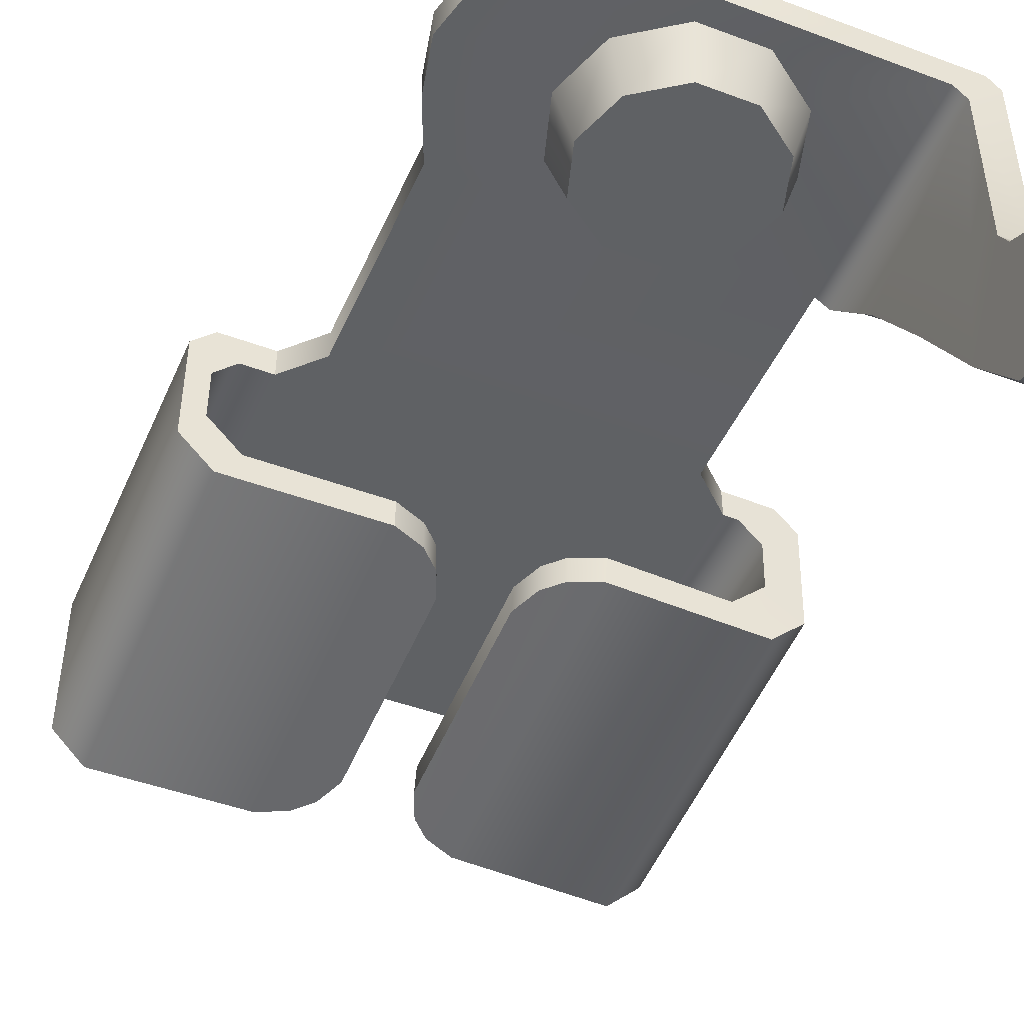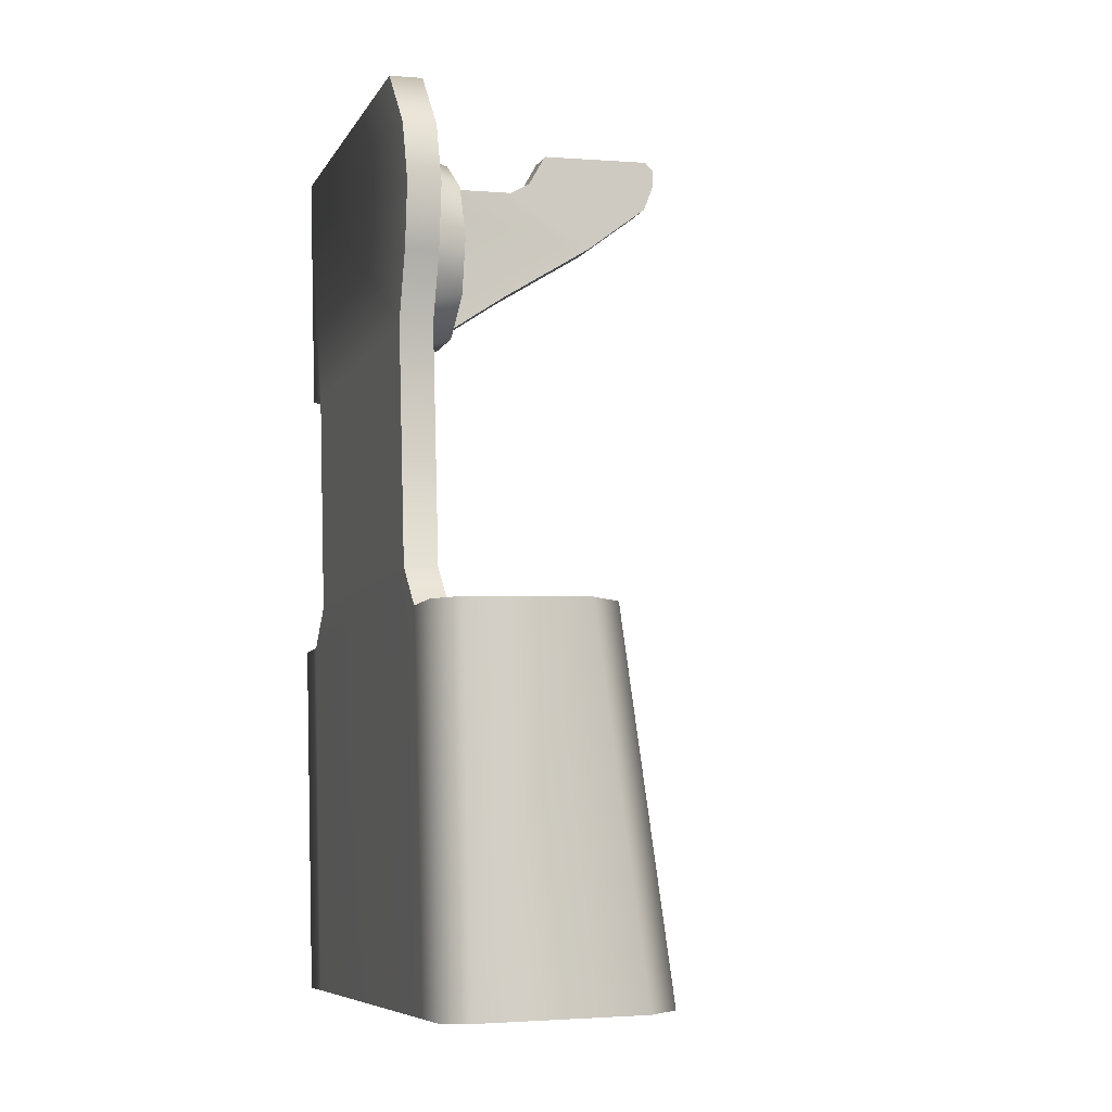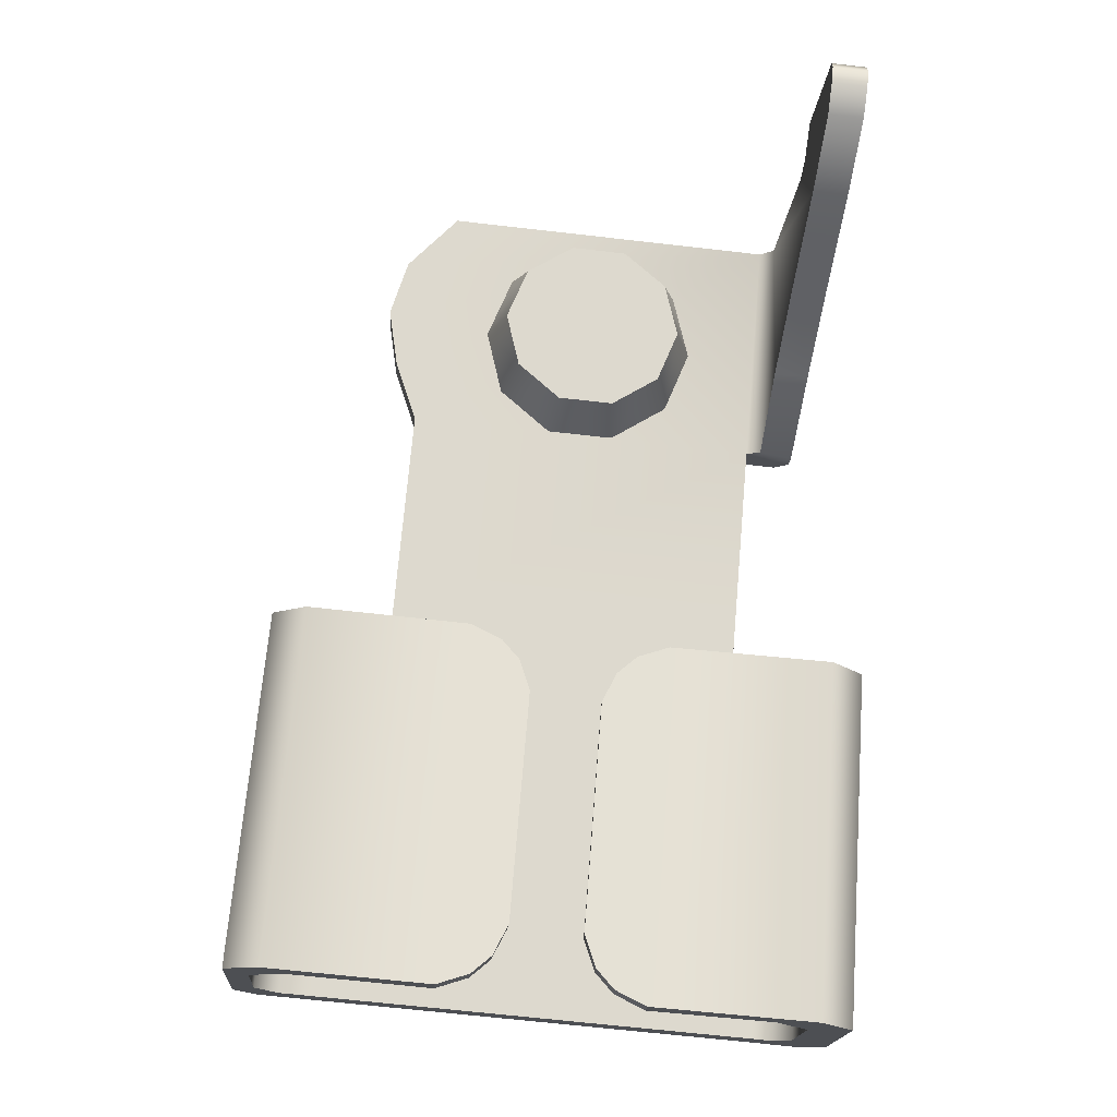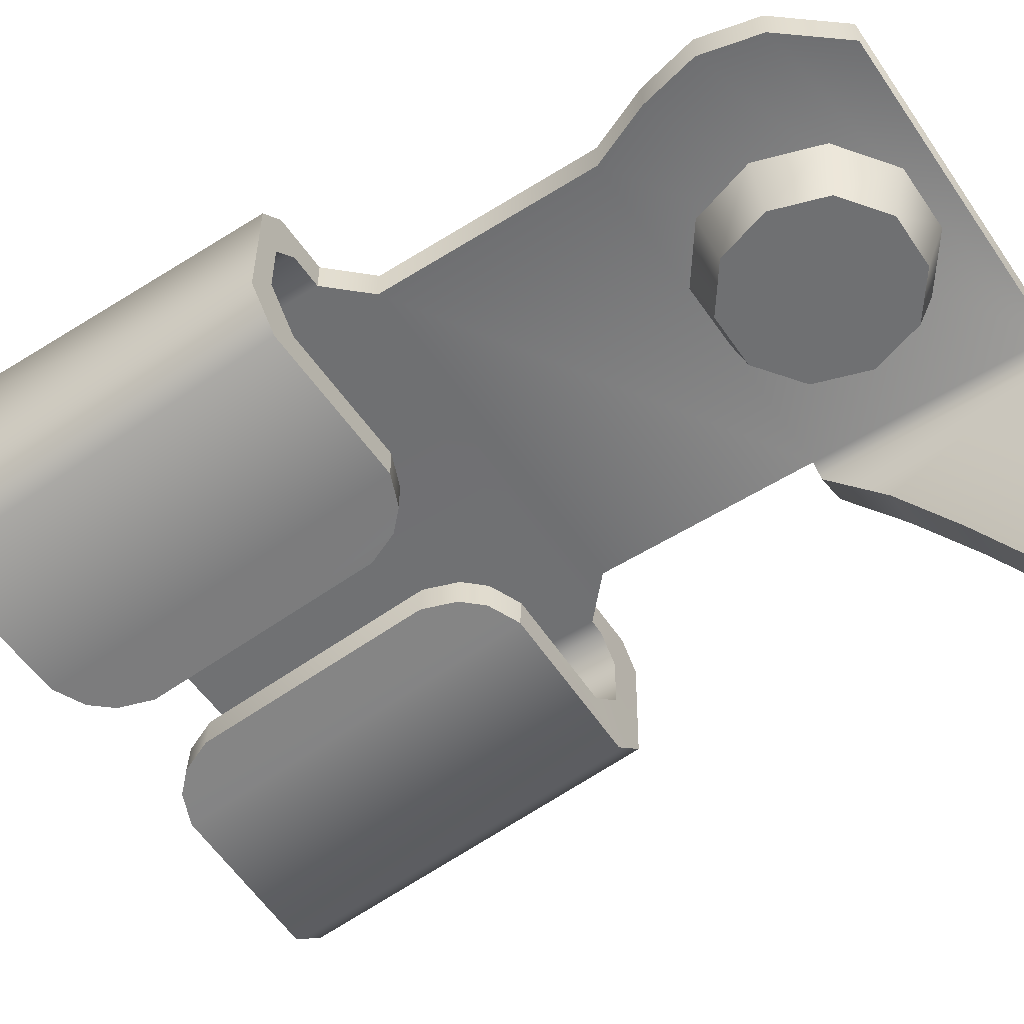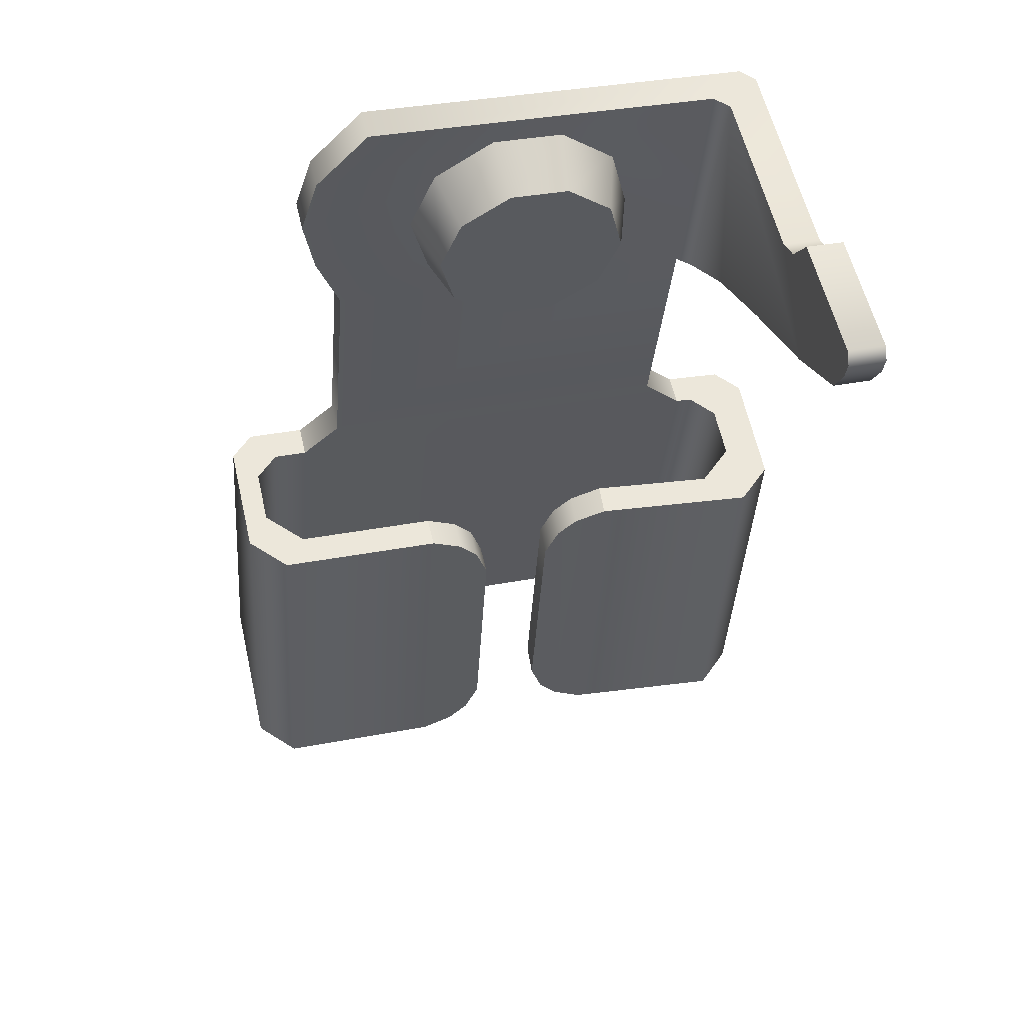
<metadata>
{"format":"obj","ext":"obj","renderer":"f3d","projection":"perspective","resolution":1024,"background":"white","views":[{"elev":-46.1,"azim":-18.0,"up":"+Y"},{"elev":-2.2,"azim":-107.3,"up":"+Z"},{"elev":-17.6,"azim":-4.2,"up":"+Z"},{"elev":-54.8,"azim":-51.3,"up":"+Y"},{"elev":57.8,"azim":-13.0,"up":"+Z"}]}
</metadata>
<code>
g selector_LOD0
v -0.003867 -0.000397 0.0003384
v -0.002739 -0.002492 -0.001637
v -0.00333 -0.000397 -0.001991
v -0.003181 -0.002492 0.0002783
v -0.001256 -0.002492 -0.002927
v -0.001527 -0.000397 -0.00356
v -0.002934 -0.000397 0.002536
v -0.002414 -0.002492 0.002085
v -0.0008854 -0.000397 0.003768
v -0.000729 -0.002492 0.003098
v 0.001497 -0.000397 0.00356
v 0.001227 -0.002492 0.002927
v 0.0033 -0.000397 0.001991
v 0.00271 -0.002492 0.001637
v 0.003838 -0.000397 -0.0003357
v 0.003151 -0.002492 -0.0002756
v 0.002904 -0.000397 -0.002536
v 0.002384 -0.002492 -0.002085
v 0.0008559 -0.000397 -0.003768
v 0.0006995 -0.002492 -0.003099
v -0.001527 -0.000397 -0.00356
v -0.001256 -0.002492 -0.002927
v 0.0006995 -0.002492 -0.003099
v 0.003151 -0.002492 -0.0002756
v 0.002384 -0.002492 -0.002085
v -0.002414 -0.002492 0.002085
v 0.001227 -0.002492 0.002927
v 0.00271 -0.002492 0.001637
v -0.000729 -0.002492 0.003098
v -0.002739 -0.002492 -0.001637
v -0.003181 -0.002492 0.0002783
v -0.001256 -0.002492 -0.002927
v -0.009598 -0.0005507 -0.02443
v 0.006574 -0.0005507 -0.01342
v 0.005495 -0.0005507 -0.02576
v -0.00852 -0.0005507 -0.0121
v -0.007165 -0.0005507 -0.01089
v 0.005248 -0.0005507 -0.01197
v 0.005926 -0.0005507 -0.004223
v -0.006487 -0.0005507 -0.003137
v 0.006644 -0.0005508 0.003986
v -0.007211 -0.0005507 -0.0009539
v -0.007503 -0.0005507 0.001122
v -0.006855 -0.0005508 0.003116
v -0.005008 -0.0005508 0.005005
v 0.007112 -0.001007 0.003945
v 0.006394 -0.0009214 -0.004264
v 0.006578 -0.003494 -0.00216
v 0.006756 -0.006665 -0.0001252
v 0.006934 -0.0101 0.00191
v 0.007112 -0.007031 0.003945
v 0.007082 -0.01243 0.003606
v 0.007147 -0.007783 0.004347
v 0.007196 -0.008107 0.004902
v 0.007168 -0.01283 0.004585
v 0.007244 -0.008431 0.005455
v 0.007247 -0.01253 0.005482
v 0.007218 -0.01285 0.005157
v 0.006574 0.0005475 -0.01342
v 0.007394 0.0005009 -0.02594
v 0.008473 0.0005009 -0.01361
v 0.005495 0.0005476 -0.02576
v -0.009598 0.0005476 -0.02443
v -0.00852 0.0005475 -0.0121
v -0.01154 0.0005476 -0.02427
v -0.01046 0.0005475 -0.01193
v -0.007165 0.0005475 -0.01089
v 0.005248 0.0005475 -0.01197
v 0.005926 0.0005475 -0.004223
v -0.006487 0.0005475 -0.003137
v 0.007864 0.0005475 0.003879
v -0.007211 0.0005475 -0.0009539
v -0.007503 0.0005475 0.001122
v -0.006855 0.0005475 0.003116
v -0.005008 0.0005475 0.005005
v 0.007146 0.0005475 -0.00433
v 0.0076 9.176e-05 -0.004369
v 0.008318 9.176e-05 0.003839
v 0.0076 -0.0005507 -0.004369
v 0.007784 -0.003494 -0.002266
v 0.007962 -0.006665 -0.0002307
v 0.00814 -0.0101 0.001804
v 0.008318 -0.007031 0.003839
v 0.008354 -0.007783 0.004241
v 0.008402 -0.008107 0.004797
v 0.008374 -0.01283 0.004479
v 0.008289 -0.01243 0.0035
v 0.00845 -0.008431 0.005349
v 0.008424 -0.01285 0.005051
v 0.008453 -0.01253 0.005377
v 0.006574 -0.0005507 -0.01342
v 0.008473 0.0005009 -0.01361
v 0.00712 -0.0005645 -0.01348
v 0.006574 0.0005475 -0.01342
v 0.009263 -0.0003283 -0.01368
v 0.007908 -0.001394 -0.01355
v 0.009159 -0.004365 -0.01368
v 0.007866 -0.003266 -0.01355
v 0.007926 -0.005507 -0.01356
v 0.006641 -0.004398 -0.01344
v 0.002421 -0.004134 -0.01307
v 0.002352 -0.005202 -0.01307
v -0.01075 -0.0005507 -0.02433
v -0.009598 0.0005476 -0.02443
v -0.01154 0.0005476 -0.02427
v -0.009598 -0.0005507 -0.02443
v 0.005495 -0.0005507 -0.02576
v 0.005495 0.0005476 -0.02576
v 0.007394 0.0005009 -0.02594
v 0.006041 -0.0005645 -0.02581
v -0.01234 -0.0002624 -0.02419
v -0.01155 -0.001361 -0.02426
v -0.01234 -0.005737 -0.02419
v -0.01155 -0.004702 -0.02426
v 0.006829 -0.001394 -0.02588
v 0.008184 -0.0003283 -0.02602
v 0.008072 -0.005803 -0.02601
v 0.006779 -0.004702 -0.02588
v 0.005562 -0.005836 -0.02577
v 0.006847 -0.006946 -0.0259
v 0.001273 -0.006638 -0.0254
v 0.001342 -0.005573 -0.0254
v -0.01114 -0.006946 -0.0243
v -0.01035 -0.005908 -0.02437
v -0.005539 -0.005908 -0.02479
v -0.005539 -0.006946 -0.02479
v 0.006574 0.0005475 -0.01342
v 0.005248 -0.0005507 -0.01197
v 0.005248 0.0005475 -0.01197
v 0.006574 -0.0005507 -0.01342
v 0.005926 -0.0005507 -0.004223
v 0.005926 0.0005475 -0.004223
v -0.007165 0.0005475 -0.01089
v -0.00852 -0.0005507 -0.0121
v -0.00852 0.0005475 -0.0121
v -0.007165 -0.0005507 -0.01089
v -0.006487 0.0005475 -0.003137
v -0.006487 -0.0005507 -0.003137
v -0.007211 0.0005475 -0.0009539
v -0.007211 -0.0005507 -0.0009539
v -0.007503 0.0005475 0.001122
v -0.007503 -0.0005507 0.001122
v -0.006855 0.0005475 0.003116
v -0.006855 -0.0005508 0.003116
v -0.005008 0.0005475 0.005005
v -0.005008 -0.0005508 0.005005
v 0.007864 0.0005475 0.003879
v 0.006644 -0.0005508 0.003986
v 0.007112 -0.001007 0.003945
v 0.008318 9.176e-05 0.003839
v 0.008318 -0.007031 0.003839
v 0.007112 -0.007031 0.003945
v 0.008354 -0.007783 0.004241
v 0.007147 -0.007783 0.004347
v 0.008402 -0.008107 0.004797
v 0.007196 -0.008107 0.004902
v 0.007244 -0.008431 0.005455
v 0.00845 -0.008431 0.005349
v 0.00814 -0.0101 0.001804
v 0.007082 -0.01243 0.003606
v 0.008289 -0.01243 0.0035
v 0.006934 -0.0101 0.00191
v 0.007962 -0.006665 -0.0002307
v 0.006756 -0.006665 -0.0001252
v 0.007784 -0.003494 -0.002266
v 0.006578 -0.003494 -0.00216
v 0.0076 -0.0005507 -0.004369
v 0.006394 -0.0009214 -0.004264
v 0.007168 -0.01283 0.004585
v 0.008374 -0.01283 0.004479
v 0.008424 -0.01285 0.005051
v 0.007218 -0.01285 0.005157
v 0.007247 -0.01253 0.005482
v 0.008453 -0.01253 0.005377
v 0.00845 -0.008431 0.005349
v 0.007244 -0.008431 0.005455
v 0.0076 9.176e-05 -0.004369
v 0.005926 -0.0005507 -0.004223
v 0.007146 0.0005475 -0.00433
v 0.005926 0.0005475 -0.004223
v -0.009669 -0.0005507 -0.012
v -0.01075 -0.0005507 -0.02433
v -0.01155 -0.001361 -0.02426
v -0.01048 -0.001361 -0.01193
v -0.01155 -0.004702 -0.02426
v -0.01048 -0.003264 -0.01193
v -0.01035 -0.005908 -0.02437
v -0.009272 -0.004472 -0.01204
v -0.002476 -0.004724 -0.01482
v -0.005539 -0.005908 -0.02479
v -0.003715 -0.005781 -0.02385
v -0.003174 -0.005655 -0.02281
v -0.00442 -0.005855 -0.02444
v -0.003419 -0.004524 -0.013
v -0.002828 -0.004598 -0.0137
v -0.004461 -0.004472 -0.01246
v -0.00852 -0.0005507 -0.0121
v -0.01046 0.0005475 -0.01193
v -0.00852 0.0005475 -0.0121
v -0.009669 -0.0005507 -0.012
v -0.01048 -0.001361 -0.01193
v -0.01127 -0.0002624 -0.01186
v -0.01127 -0.004299 -0.01186
v -0.01048 -0.003264 -0.01193
v -0.009272 -0.004472 -0.01204
v -0.01006 -0.005507 -0.01197
v -0.004461 -0.005507 -0.01246
v -0.004461 -0.004472 -0.01246
v 0.006041 -0.0005645 -0.02581
v 0.00712 -0.0005645 -0.01348
v 0.007908 -0.001394 -0.01355
v 0.006829 -0.001394 -0.02588
v 0.007866 -0.003266 -0.01355
v 0.006779 -0.004702 -0.02588
v 0.006641 -0.004398 -0.01344
v 0.005562 -0.005836 -0.02577
v -0.0006401 -0.005183 -0.02304
v 0.002421 -0.004134 -0.01307
v 0.0005988 -0.004156 -0.01402
v 5.846e-05 -0.004252 -0.01506
v 0.001301 -0.00412 -0.01343
v 0.0003003 -0.005455 -0.02486
v -0.0002885 -0.005337 -0.02416
v 0.001342 -0.005573 -0.0254
v 0.009263 -0.0003283 -0.01368
v 0.008072 -0.005803 -0.02601
v 0.009159 -0.004365 -0.01368
v 0.008184 -0.0003283 -0.02602
v 0.006847 -0.006946 -0.0259
v 0.007926 -0.005507 -0.01356
v 0.001273 -0.006638 -0.0254
v 0.002352 -0.005202 -0.01307
v 0.001235 -0.005186 -0.01342
v 0.0002347 -0.00652 -0.02486
v 0.0005332 -0.005221 -0.01401
v -0.0003542 -0.006405 -0.02415
v -7.19e-06 -0.00532 -0.01505
v -0.0007057 -0.006251 -0.02304
v -0.01234 -0.0002624 -0.02419
v -0.01127 -0.004299 -0.01186
v -0.01234 -0.005737 -0.02419
v -0.01127 -0.0002624 -0.01186
v -0.01006 -0.005507 -0.01197
v -0.01114 -0.006946 -0.0243
v -0.004461 -0.005507 -0.01246
v -0.005539 -0.006946 -0.02479
v -0.00442 -0.006893 -0.02444
v -0.003419 -0.005559 -0.013
v -0.003715 -0.006817 -0.02385
v -0.002828 -0.005636 -0.0137
v -0.003174 -0.00669 -0.02281
v -0.002476 -0.005759 -0.01482
v -0.0007057 -0.006251 -0.02304
v 5.846e-05 -0.004252 -0.01506
v -7.19e-06 -0.00532 -0.01505
v -0.0006401 -0.005183 -0.02304
v 0.0005988 -0.004156 -0.01402
v 0.0005332 -0.005221 -0.01401
v 0.001301 -0.00412 -0.01343
v 0.001235 -0.005186 -0.01342
v -0.0003542 -0.006405 -0.02415
v -0.0002885 -0.005337 -0.02416
v 0.0002347 -0.00652 -0.02486
v 0.0003003 -0.005455 -0.02486
v 0.002421 -0.004134 -0.01307
v 0.002352 -0.005202 -0.01307
v 0.001273 -0.006638 -0.0254
v 0.001342 -0.005573 -0.0254
v -0.002476 -0.005759 -0.01482
v -0.003174 -0.005655 -0.02281
v -0.003174 -0.00669 -0.02281
v -0.002476 -0.004724 -0.01482
v -0.003715 -0.005781 -0.02385
v -0.003715 -0.006817 -0.02385
v -0.00442 -0.005855 -0.02444
v -0.00442 -0.006893 -0.02444
v -0.002828 -0.005636 -0.0137
v -0.002828 -0.004598 -0.0137
v -0.003419 -0.005559 -0.013
v -0.003419 -0.004524 -0.013
v -0.005539 -0.005908 -0.02479
v -0.005539 -0.006946 -0.02479
v -0.004461 -0.005507 -0.01246
v -0.004461 -0.004472 -0.01246
g selector_LOD0_0
f 3 2 1
f 4 1 2
f 2 3 5
f 6 5 3
f 1 4 7
f 8 7 4
f 7 8 9
f 10 9 8
f 9 10 11
f 12 11 10
f 11 12 13
f 14 13 12
f 13 14 15
f 16 15 14
f 15 16 17
f 18 17 16
f 17 18 19
f 20 19 18
f 19 20 21
f 22 21 20
f 25 24 23
f 24 26 23
f 27 26 24
f 28 27 24
f 29 26 27
f 26 30 23
f 31 30 26
f 30 32 23
f 35 34 33
f 36 33 34
f 36 34 37
f 38 37 34
f 38 39 37
f 40 37 39
f 39 41 40
f 42 40 41
f 43 42 41
f 44 43 41
f 45 44 41
f 41 39 46
f 47 46 39
f 47 48 46
f 48 49 46
f 49 50 46
f 51 46 50
f 50 52 51
f 53 51 52
f 53 52 54
f 55 54 52
f 56 54 55
f 57 56 55
f 58 57 55
f 61 60 59
f 62 59 60
f 62 63 59
f 64 59 63
f 63 65 64
f 66 64 65
f 64 67 59
f 68 59 67
f 68 67 69
f 70 69 67
f 69 70 71
f 72 71 70
f 73 71 72
f 74 71 73
f 75 71 74
f 69 71 76
f 76 71 77
f 78 77 71
f 79 77 78
f 78 80 79
f 81 80 78
f 82 81 78
f 83 82 78
f 84 82 83
f 84 85 82
f 85 86 82
f 86 87 82
f 86 85 88
f 89 86 88
f 90 89 88
f 93 92 91
f 94 91 92
f 92 93 95
f 96 95 93
f 95 96 97
f 98 97 96
f 97 98 99
f 100 99 98
f 100 101 99
f 102 99 101
f 105 104 103
f 106 103 104
f 106 104 107
f 108 107 104
f 108 109 107
f 110 107 109
f 105 103 111
f 112 111 103
f 111 112 113
f 114 113 112
f 110 109 115
f 116 115 109
f 116 117 115
f 118 115 117
f 118 117 119
f 120 119 117
f 120 121 119
f 122 119 121
f 113 114 123
f 124 123 114
f 124 125 123
f 126 123 125
f 129 128 127
f 130 127 128
f 128 129 131
f 132 131 129
f 135 134 133
f 136 133 134
f 133 136 137
f 138 137 136
f 137 138 139
f 140 139 138
f 139 140 141
f 142 141 140
f 141 142 143
f 144 143 142
f 143 144 145
f 146 145 144
f 145 146 147
f 148 147 146
f 148 149 147
f 150 147 149
f 150 149 151
f 152 151 149
f 151 152 153
f 154 153 152
f 153 154 155
f 156 155 154
f 156 157 155
f 158 155 157
f 161 160 159
f 162 159 160
f 159 162 163
f 164 163 162
f 163 164 165
f 166 165 164
f 165 166 167
f 168 167 166
f 160 161 169
f 170 169 161
f 170 171 169
f 172 169 171
f 172 171 173
f 174 173 171
f 174 175 173
f 176 173 175
f 167 168 177
f 178 177 168
f 179 177 178
f 178 180 179
f 36 181 33
f 182 33 181
f 182 181 183
f 184 183 181
f 183 184 185
f 186 185 184
f 185 186 187
f 188 187 186
f 187 188 189
f 190 187 189
f 191 190 189
f 192 191 189
f 193 190 191
f 189 188 194
f 195 189 194
f 188 196 194
f 199 198 197
f 200 197 198
f 200 198 201
f 202 201 198
f 202 203 201
f 204 201 203
f 204 203 205
f 206 205 203
f 206 207 205
f 208 205 207
f 35 209 34
f 210 34 209
f 210 209 211
f 212 211 209
f 211 212 213
f 214 213 212
f 213 214 215
f 216 215 214
f 215 216 217
f 218 215 217
f 219 218 217
f 220 219 217
f 221 218 219
f 217 216 222
f 223 217 222
f 216 224 222
f 227 226 225
f 228 225 226
f 225 228 61
f 60 61 228
f 226 227 229
f 230 229 227
f 229 230 231
f 232 231 230
f 232 233 231
f 234 231 233
f 233 235 234
f 236 234 235
f 235 237 236
f 238 236 237
f 241 240 239
f 242 239 240
f 239 242 65
f 66 65 242
f 240 241 243
f 244 243 241
f 243 244 245
f 246 245 244
f 246 247 245
f 248 245 247
f 247 249 248
f 250 248 249
f 249 251 250
f 252 250 251
f 255 254 253
f 256 253 254
f 254 255 257
f 258 257 255
f 257 258 259
f 260 259 258
f 253 256 261
f 262 261 256
f 261 262 263
f 264 263 262
f 259 260 265
f 266 265 260
f 263 264 267
f 268 267 264
f 271 270 269
f 272 269 270
f 270 271 273
f 274 273 271
f 273 274 275
f 276 275 274
f 269 272 277
f 278 277 272
f 277 278 279
f 280 279 278
f 275 276 281
f 282 281 276
f 279 280 283
f 284 283 280

</code>
